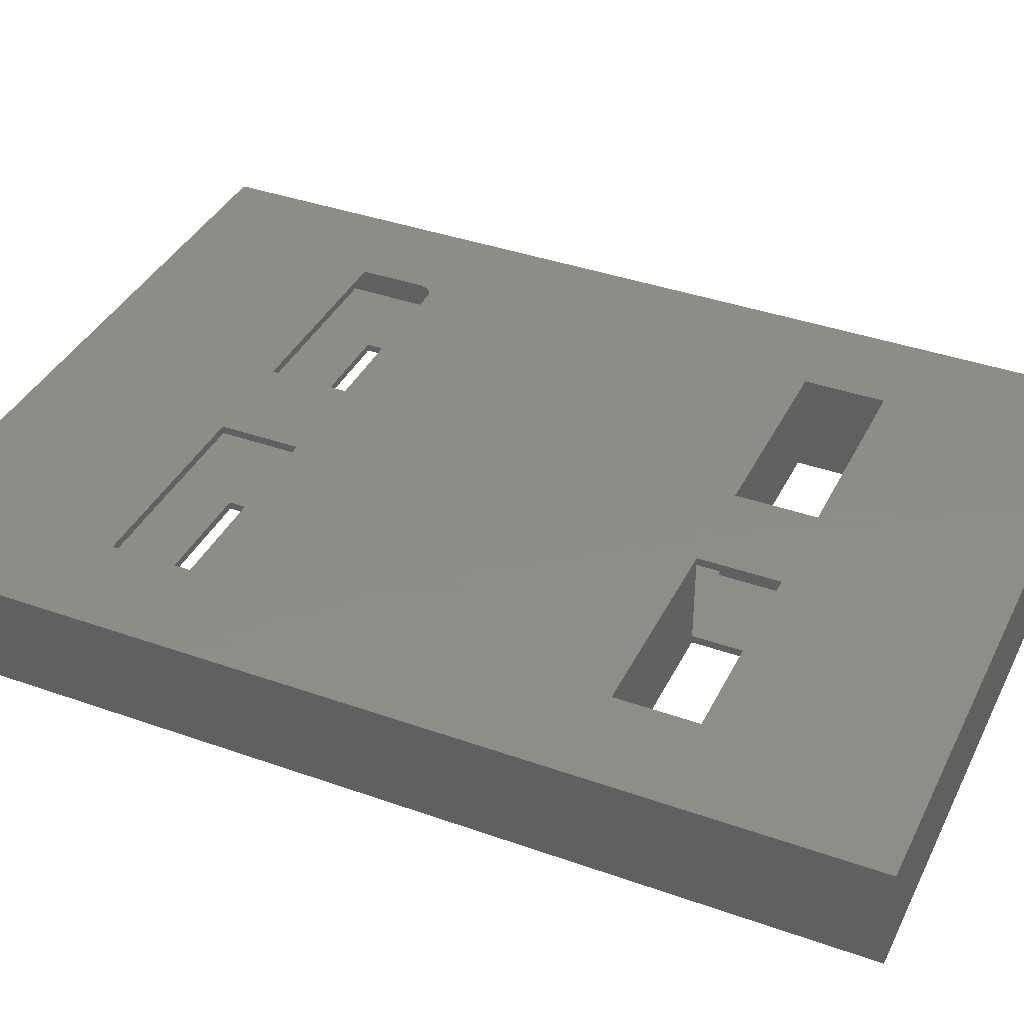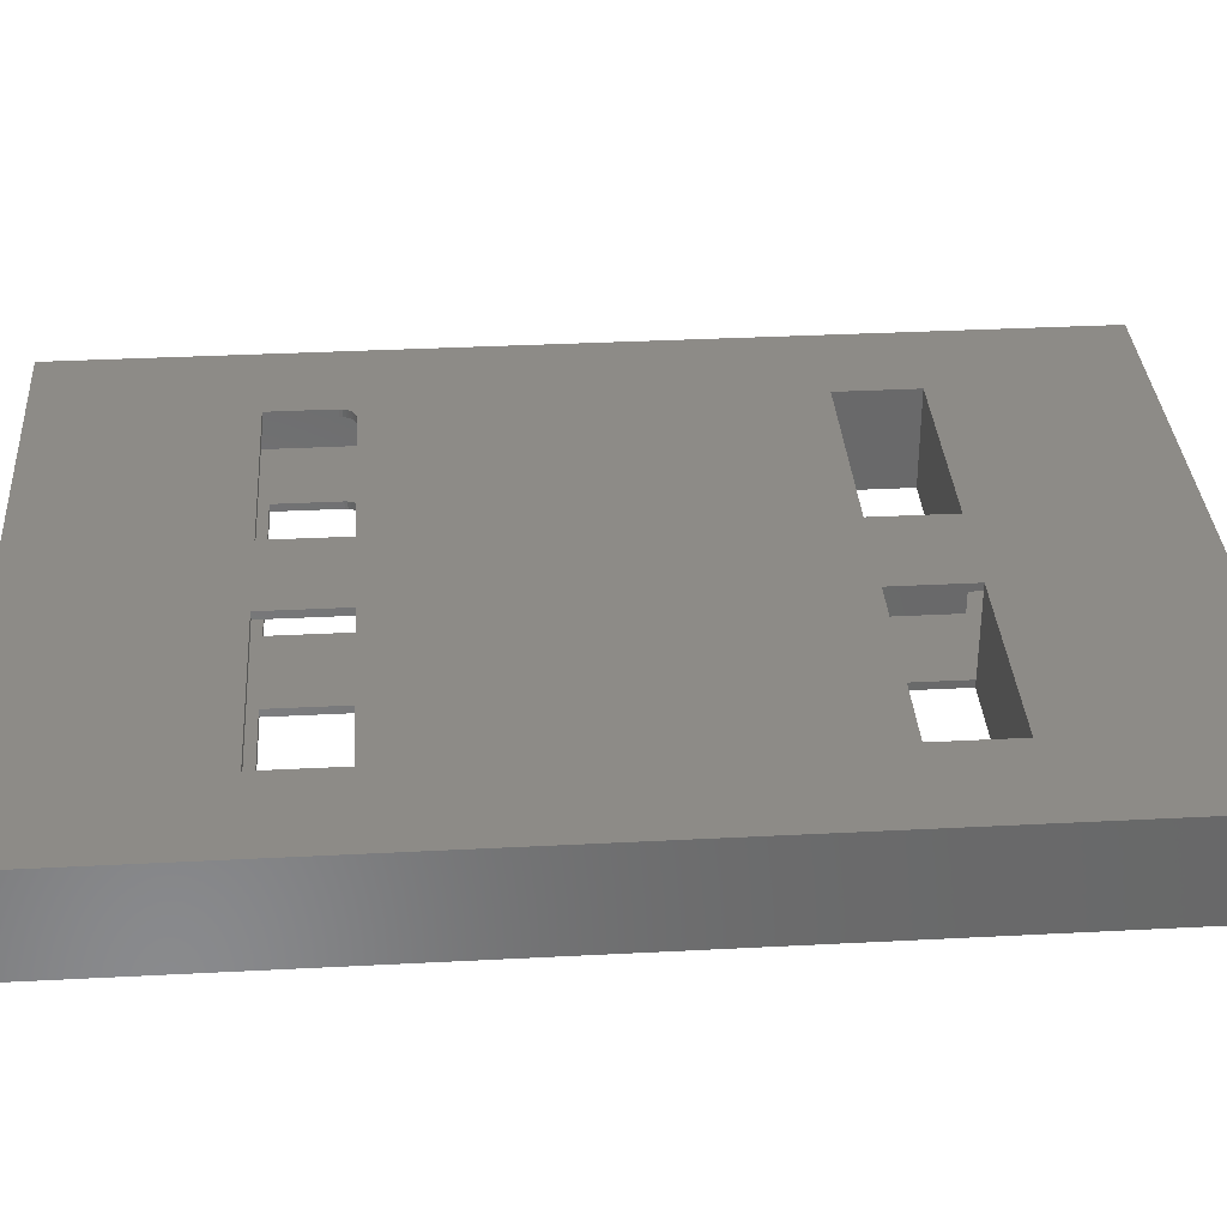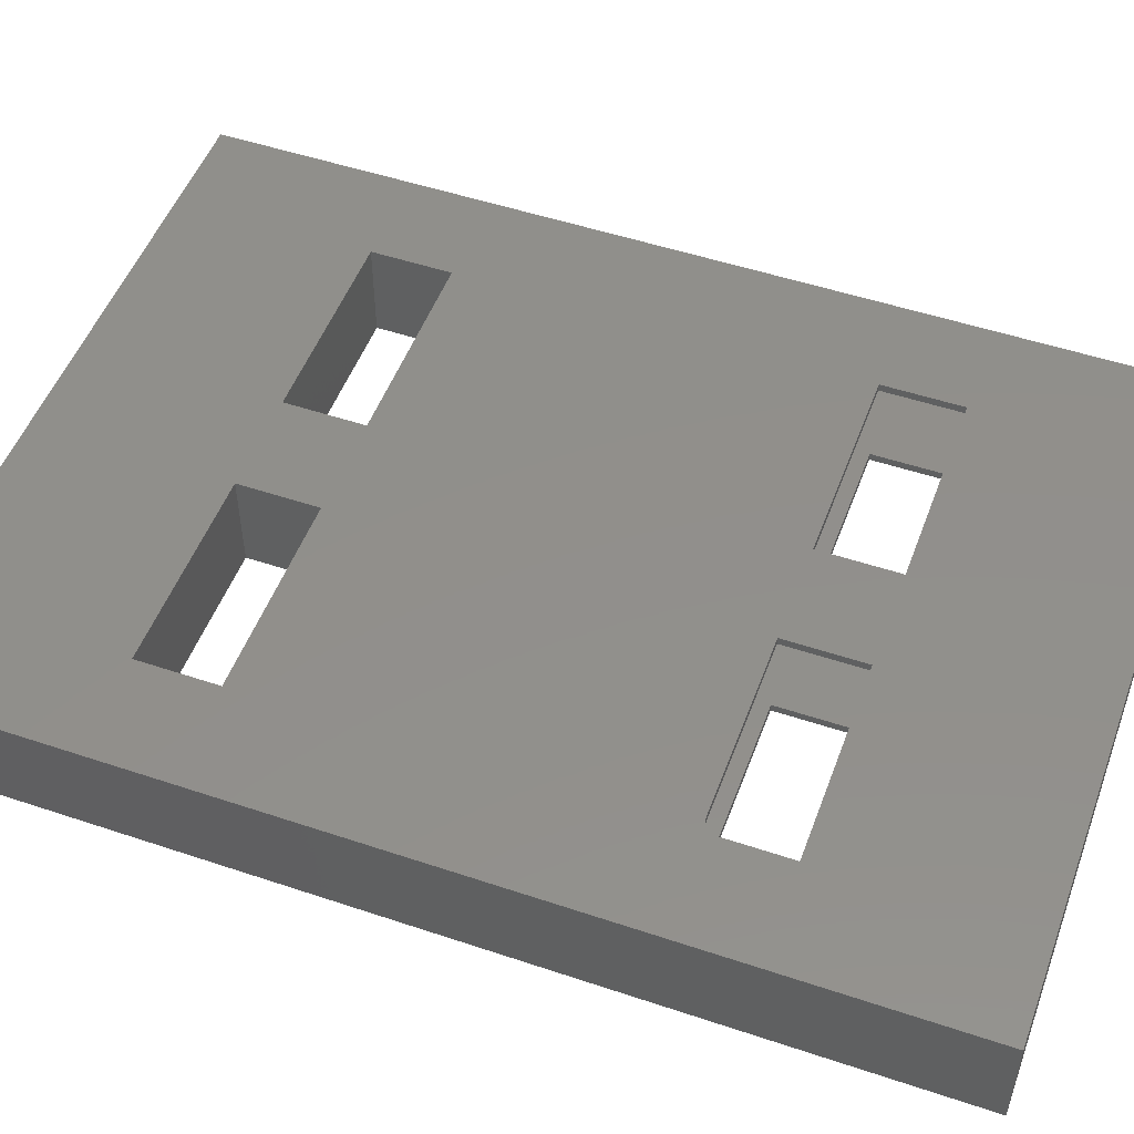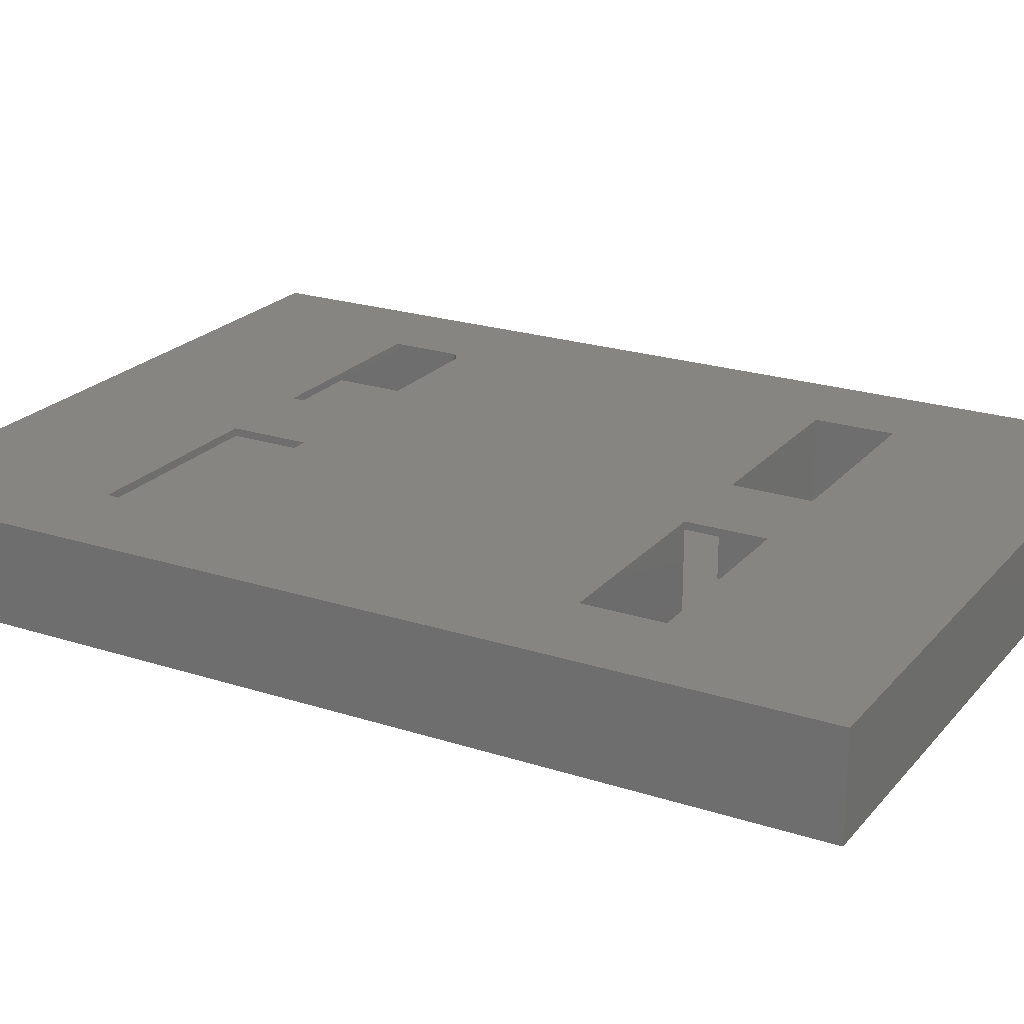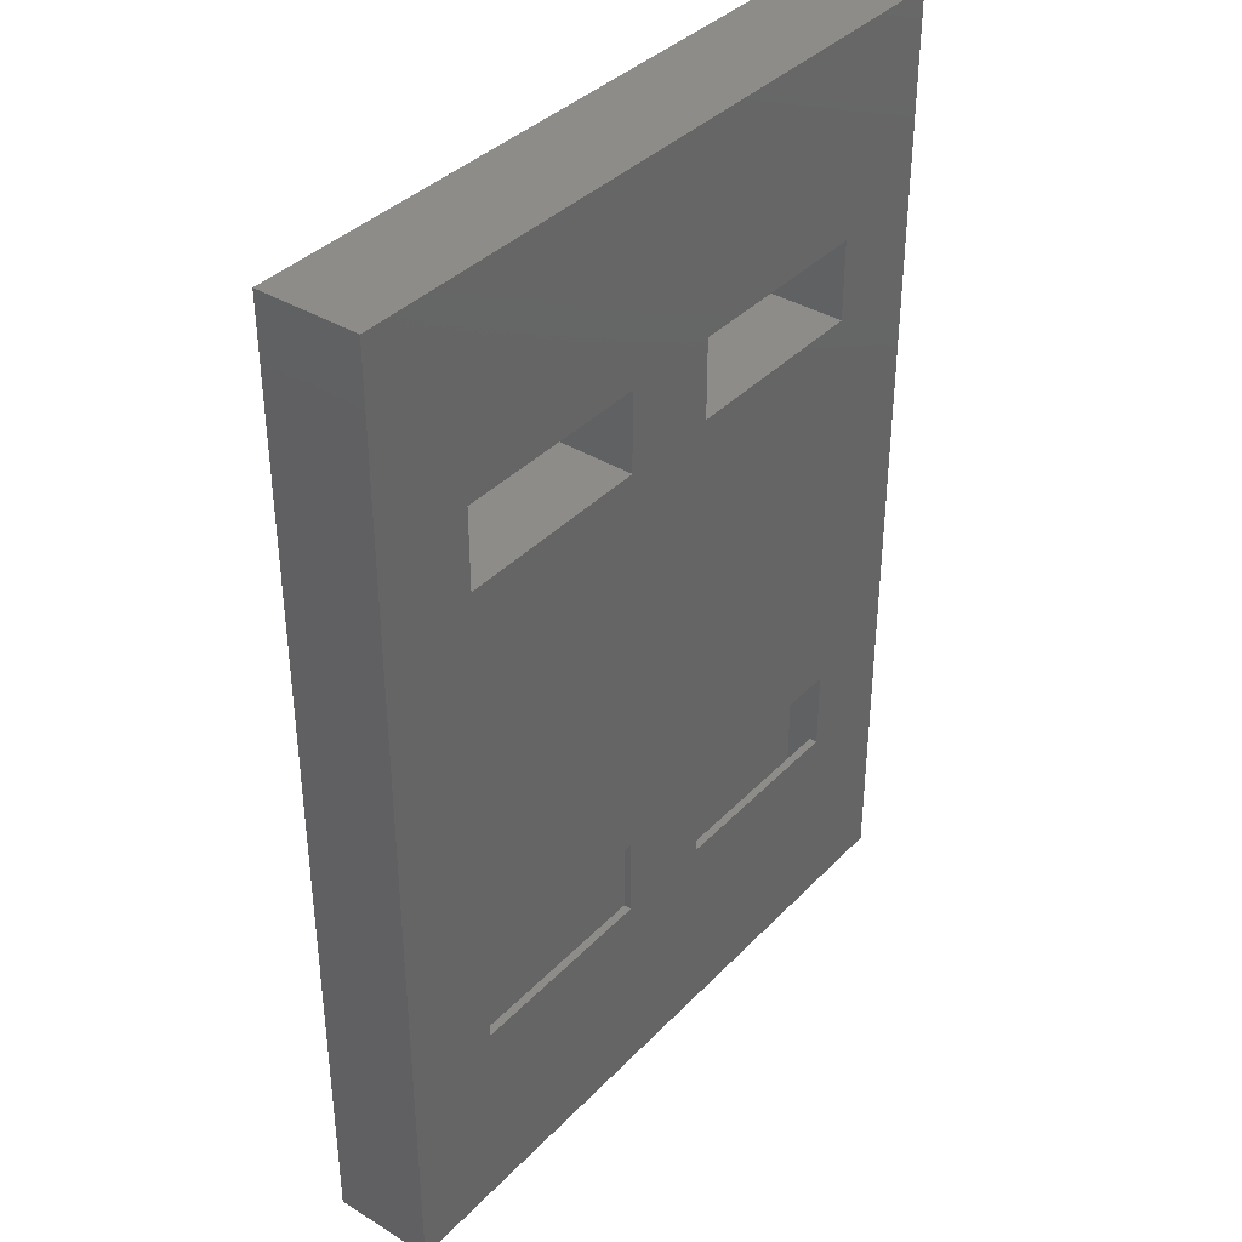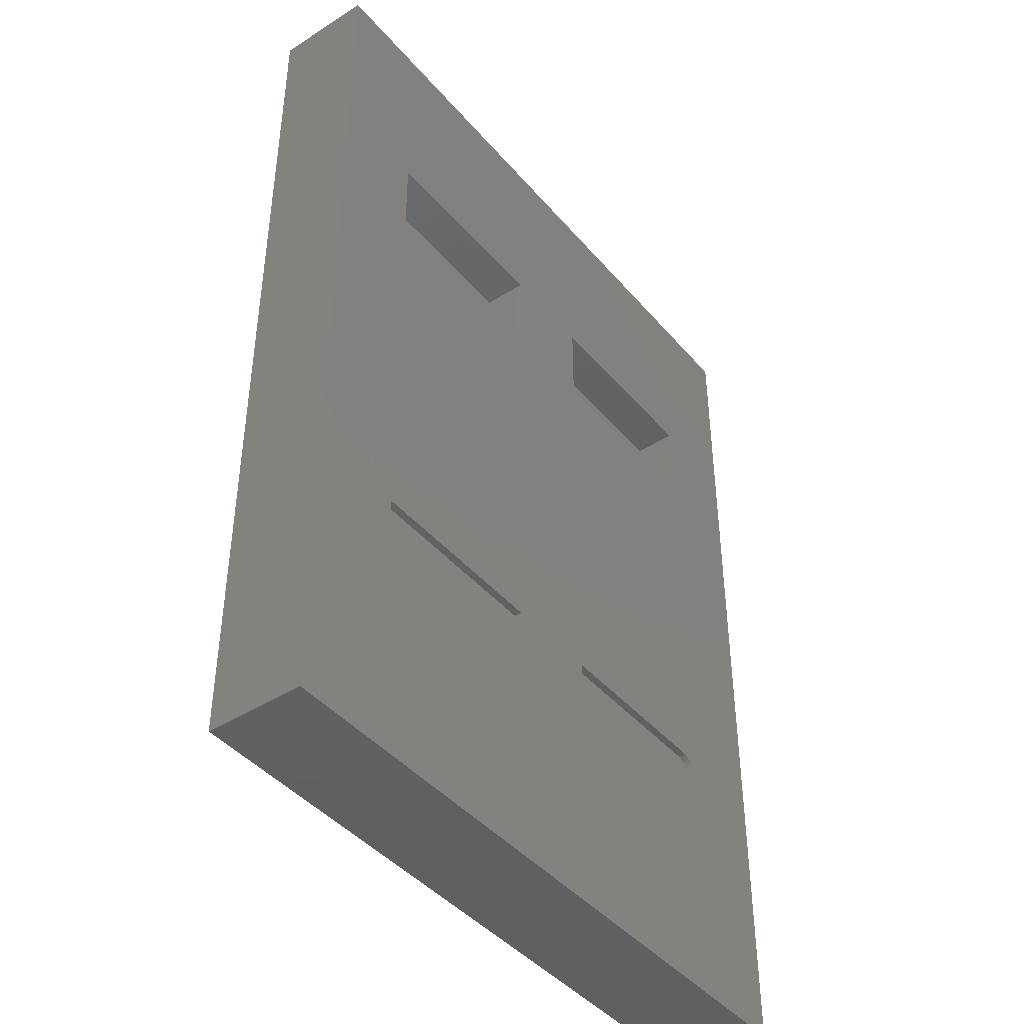
<metadata>
{"format":"stl","ext":"stl","renderer":"f3d","projection":"perspective","resolution":1024,"background":"white","views":[{"elev":38.3,"azim":114.2,"up":"+Z"},{"elev":34.4,"azim":86.0,"up":"+Z"},{"elev":50.9,"azim":-69.9,"up":"+Z"},{"elev":22.3,"azim":119.3,"up":"+Z"},{"elev":37.8,"azim":-52.1,"up":"+Y"},{"elev":-43.1,"azim":127.1,"up":"+Y"}]}
</metadata>
<code>
# stl→obj: 116 verts, 260 faces
v -0.6484 -0.3094 0.007812
v -0.6484 -0.375 0.007812
v -0.6484 -0.3094 0
v -0.6484 -0.375 0
v -0.4453 -0.2938 0.007812
v -0.6328 -0.2938 0.007812
v -0.4453 -0.2938 0
v -0.6328 -0.2938 0
v -0.04852 0.3906 0.007812
v -0.1328 0.2062 0.007812
v -0.1328 0.1094 0.007812
v -0.4375 0.1094 0.007812
v -0.3438 0.1094 0.007812
v -0.3438 0.1172 0.007812
v -0.4453 -0.375 0.007812
v -0.3438 -0.375 0.007812
v -0.3438 -0.2938 0.007812
v -0.6562 0.1094 0.007812
v -0.7422 0.3906 0.007812
v -0.6481 -0.3063 0.007812
v -0.6472 -0.3034 0.007812
v -0.6458 -0.3007 0.007812
v -0.6439 -0.2983 0.007812
v -0.6415 -0.2964 0.007812
v -0.6388 -0.2949 0.007812
v -0.6359 -0.2941 0.007812
v -0.6562 0.2062 0.007812
v -0.4375 0.2062 0.007812
v -0.3438 0.2062 0.007812
v -0.04852 -0.5703 0.007812
v -0.1406 -0.2938 0.007812
v -0.1406 -0.375 0.007812
v -0.7422 -0.5703 0.007812
v -0.3438 0.1984 0.007812
v -0.6484 0.1172 0
v -0.4453 0.1172 0
v -0.3438 0.1172 0
v -0.3438 -0.2938 0
v -0.3438 -0.375 0
v -0.4453 -0.375 0
v -0.75 -0.5781 0
v -0.6481 -0.3063 0
v -0.1406 -0.375 0
v -0.04071 -0.5781 0
v -0.75 0.3984 0
v -0.04071 0.3984 0
v -0.1406 0.1984 0
v -0.3438 0.1984 0
v -0.4453 0.1984 0
v -0.6484 0.1984 0
v -0.6359 -0.2941 0
v -0.6388 -0.2949 0
v -0.6415 -0.2964 0
v -0.6439 -0.2983 0
v -0.6458 -0.3007 0
v -0.6472 -0.3034 0
v -0.1406 -0.2938 0
v -0.1406 0.1172 0
v -0.6484 -0.3094 0.1016
v -0.6484 -0.375 0.1016
v -0.6484 -0.3094 0.09375
v -0.6484 -0.375 0.09375
v -0.4453 -0.2938 0.1016
v -0.6328 -0.2938 0.1016
v -0.4453 -0.2938 0.09375
v -0.6328 -0.2938 0.09375
v -0.4453 -0.375 0.1016
v -0.3438 -0.375 0.1016
v -0.3438 -0.2938 0.1016
v -0.3438 0.1172 0.1016
v -0.4453 0.1172 0.1016
v -0.6484 0.1172 0.1016
v -0.75 -0.5781 0.1016
v -0.04071 -0.5781 0.1016
v -0.1406 -0.375 0.1016
v -0.6481 -0.3063 0.1016
v -0.75 0.3984 0.1016
v -0.6472 -0.3034 0.1016
v -0.6458 -0.3007 0.1016
v -0.6439 -0.2983 0.1016
v -0.6415 -0.2964 0.1016
v -0.6388 -0.2949 0.1016
v -0.6359 -0.2941 0.1016
v -0.6484 0.1984 0.1016
v -0.4453 0.1984 0.1016
v -0.3438 0.1984 0.1016
v -0.1406 0.1984 0.1016
v -0.04071 0.3984 0.1016
v -0.1406 0.1172 0.1016
v -0.1406 -0.2938 0.1016
v -0.1328 0.1094 0.09375
v -0.1328 0.2062 0.09375
v -0.04852 0.3906 0.09375
v -0.3438 0.1172 0.09375
v -0.3438 0.1094 0.09375
v -0.4375 0.1094 0.09375
v -0.6562 0.1094 0.09375
v -0.3438 -0.2938 0.09375
v -0.3438 -0.375 0.09375
v -0.4453 -0.375 0.09375
v -0.7422 0.3906 0.09375
v -0.3438 0.2062 0.09375
v -0.4375 0.2062 0.09375
v -0.6562 0.2062 0.09375
v -0.6359 -0.2941 0.09375
v -0.6388 -0.2949 0.09375
v -0.6415 -0.2964 0.09375
v -0.6439 -0.2983 0.09375
v -0.6458 -0.3007 0.09375
v -0.6472 -0.3034 0.09375
v -0.6481 -0.3063 0.09375
v -0.04852 -0.5703 0.09375
v -0.7422 -0.5703 0.09375
v -0.1406 -0.375 0.09375
v -0.1406 -0.2938 0.09375
v -0.3438 0.1984 0.09375
f 1 2 3
f 3 2 4
f 5 6 7
f 7 6 8
f 9 10 11
f 12 13 14
f 5 15 16
f 5 16 17
f 5 17 13
f 5 13 12
f 5 12 18
f 5 18 6
f 19 20 21
f 19 21 22
f 19 22 23
f 19 23 24
f 19 24 25
f 19 25 26
f 19 26 6
f 19 6 18
f 19 18 27
f 19 27 28
f 19 28 29
f 19 29 10
f 19 10 9
f 30 9 31
f 30 31 32
f 30 32 16
f 30 16 33
f 33 16 15
f 33 15 2
f 33 2 1
f 33 1 20
f 33 20 19
f 13 17 11
f 11 17 31
f 11 31 9
f 12 14 28
f 28 14 34
f 28 34 29
f 7 8 35
f 7 35 36
f 7 36 37
f 7 37 38
f 7 38 39
f 7 39 40
f 41 42 3
f 41 3 4
f 41 4 40
f 41 40 39
f 41 39 43
f 41 43 44
f 45 46 47
f 45 47 48
f 45 48 49
f 45 49 50
f 45 50 35
f 45 35 8
f 45 8 51
f 45 51 52
f 45 52 53
f 45 53 54
f 45 54 55
f 45 55 56
f 45 56 42
f 45 42 41
f 46 44 43
f 46 43 57
f 46 57 58
f 46 58 47
f 37 58 38
f 38 58 57
f 36 49 37
f 37 49 48
f 23 53 24
f 24 53 52
f 24 52 25
f 25 52 51
f 25 51 26
f 26 51 8
f 26 8 6
f 53 23 54
f 54 23 22
f 54 22 55
f 55 22 21
f 55 21 56
f 56 21 20
f 56 20 42
f 42 20 1
f 42 1 3
f 59 60 61
f 61 60 62
f 63 64 65
f 65 64 66
f 63 67 68
f 63 68 69
f 63 69 70
f 63 70 71
f 63 71 72
f 63 72 64
f 73 74 75
f 73 75 68
f 73 68 67
f 73 67 60
f 73 60 59
f 73 59 76
f 77 73 76
f 77 76 78
f 77 78 79
f 77 79 80
f 77 80 81
f 77 81 82
f 77 82 83
f 77 83 64
f 77 64 72
f 77 72 84
f 77 84 85
f 77 85 86
f 77 86 87
f 77 87 88
f 88 87 89
f 88 89 90
f 88 90 75
f 88 75 74
f 70 69 89
f 89 69 90
f 71 70 85
f 85 70 86
f 91 92 93
f 94 95 96
f 65 66 97
f 65 97 96
f 65 96 95
f 65 95 98
f 65 98 99
f 65 99 100
f 101 93 92
f 101 92 102
f 101 102 103
f 101 103 104
f 101 104 97
f 101 97 66
f 101 66 105
f 101 105 106
f 101 106 107
f 101 107 108
f 101 108 109
f 101 109 110
f 101 110 111
f 112 113 99
f 112 99 114
f 112 114 115
f 112 115 93
f 113 101 111
f 113 111 61
f 113 61 62
f 113 62 100
f 113 100 99
f 93 115 91
f 91 115 98
f 91 98 95
f 102 116 103
f 103 116 94
f 103 94 96
f 80 107 81
f 81 107 106
f 81 106 82
f 82 106 105
f 82 105 83
f 83 105 66
f 83 66 64
f 107 80 108
f 108 80 79
f 108 79 109
f 109 79 78
f 109 78 110
f 110 78 76
f 110 76 111
f 111 76 59
f 111 59 61
f 60 67 62
f 62 67 100
f 2 15 4
f 4 15 40
f 67 63 100
f 100 63 65
f 15 5 40
f 40 5 7
f 68 75 99
f 99 75 114
f 16 32 39
f 39 32 43
f 75 90 114
f 114 90 115
f 32 31 43
f 43 31 57
f 90 69 115
f 115 69 98
f 31 17 57
f 57 17 38
f 69 68 98
f 98 68 99
f 17 16 38
f 38 16 39
f 94 14 95
f 95 14 13
f 102 29 116
f 116 29 34
f 34 14 48
f 48 14 37
f 86 70 116
f 116 70 94
f 116 87 86
f 87 116 47
f 47 116 34
f 47 34 48
f 58 37 14
f 58 14 94
f 58 94 70
f 58 70 89
f 13 11 95
f 95 11 91
f 10 29 92
f 92 29 102
f 11 10 91
f 91 10 92
f 113 112 33
f 33 112 30
f 112 93 30
f 30 93 9
f 93 101 9
f 9 101 19
f 101 113 19
f 19 113 33
f 28 27 103
f 103 27 104
f 12 28 96
f 96 28 103
f 18 12 97
f 97 12 96
f 27 18 104
f 104 18 97
f 89 87 58
f 58 87 47
f 72 71 35
f 35 71 36
f 71 85 36
f 36 85 49
f 85 84 49
f 49 84 50
f 84 72 50
f 50 72 35
f 77 45 73
f 73 45 41
f 88 46 77
f 77 46 45
f 74 44 88
f 88 44 46
f 73 41 74
f 74 41 44

</code>
